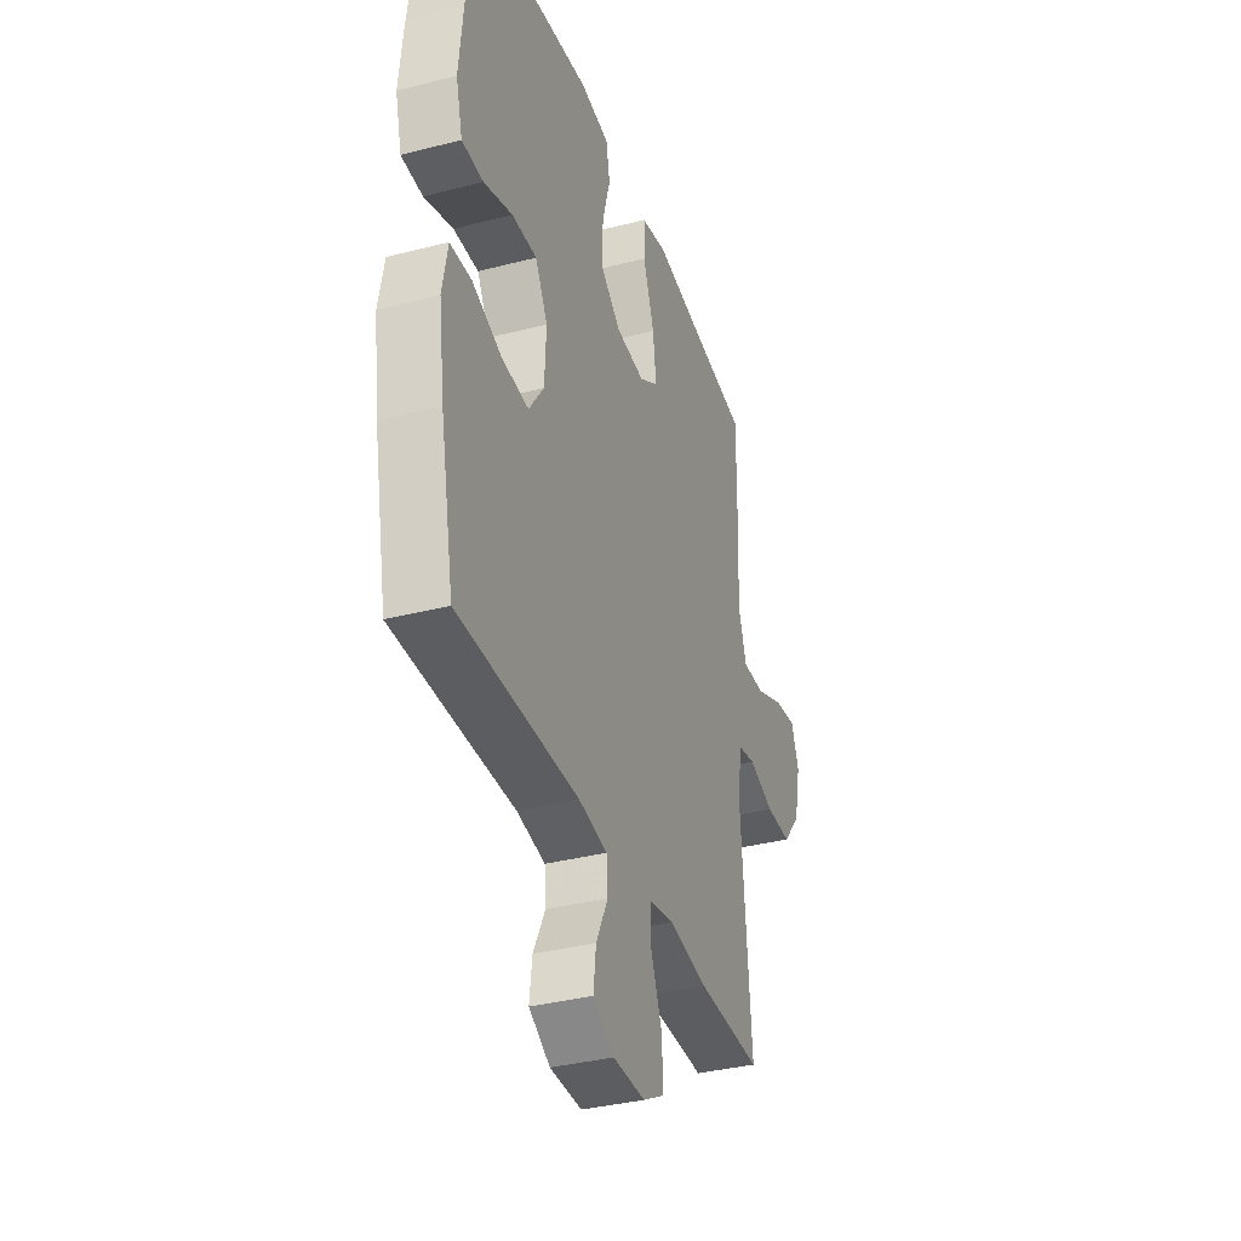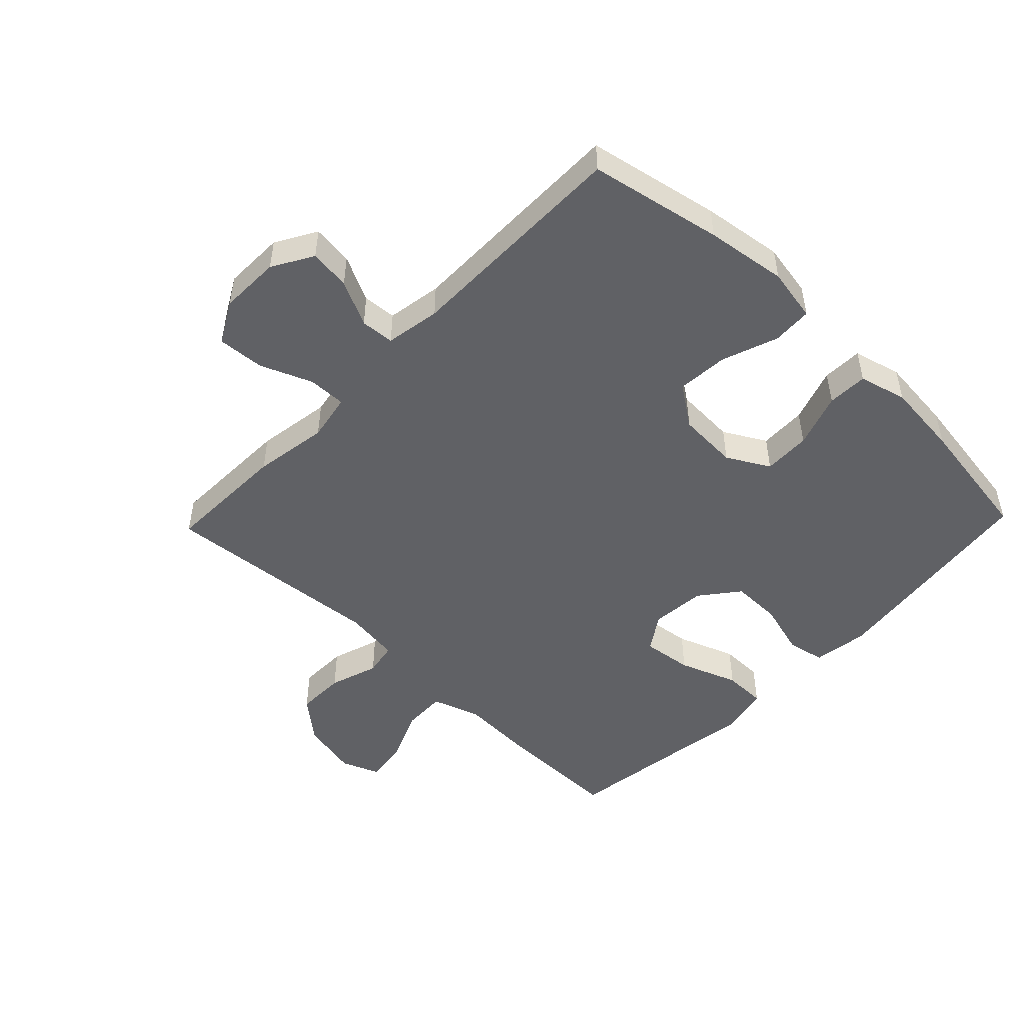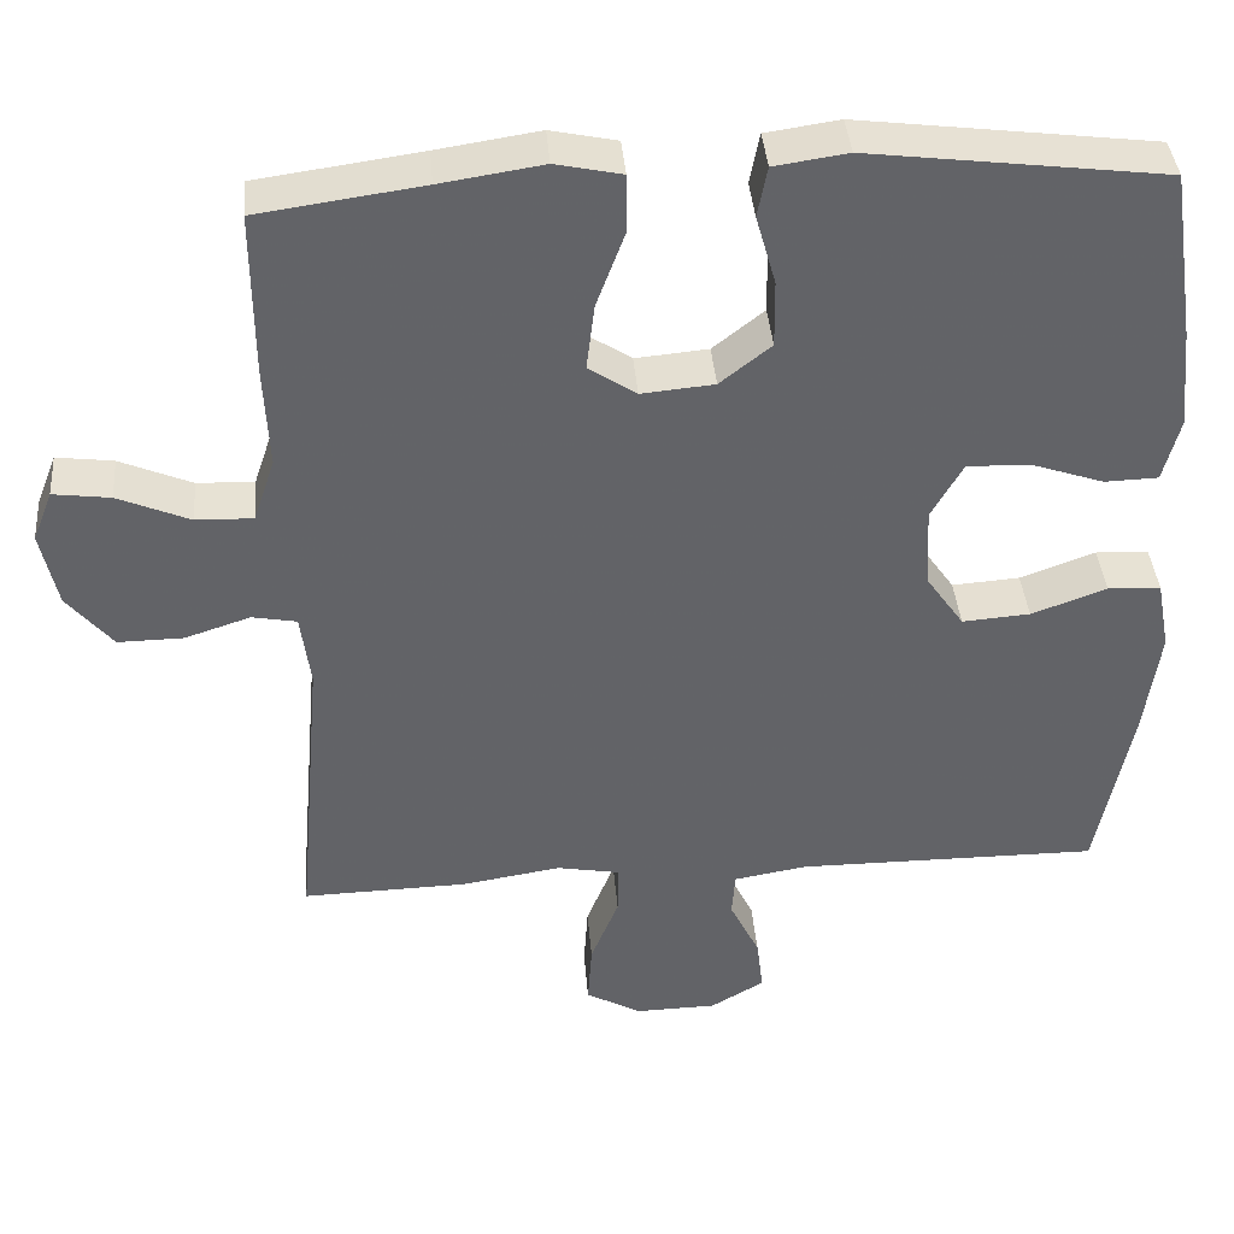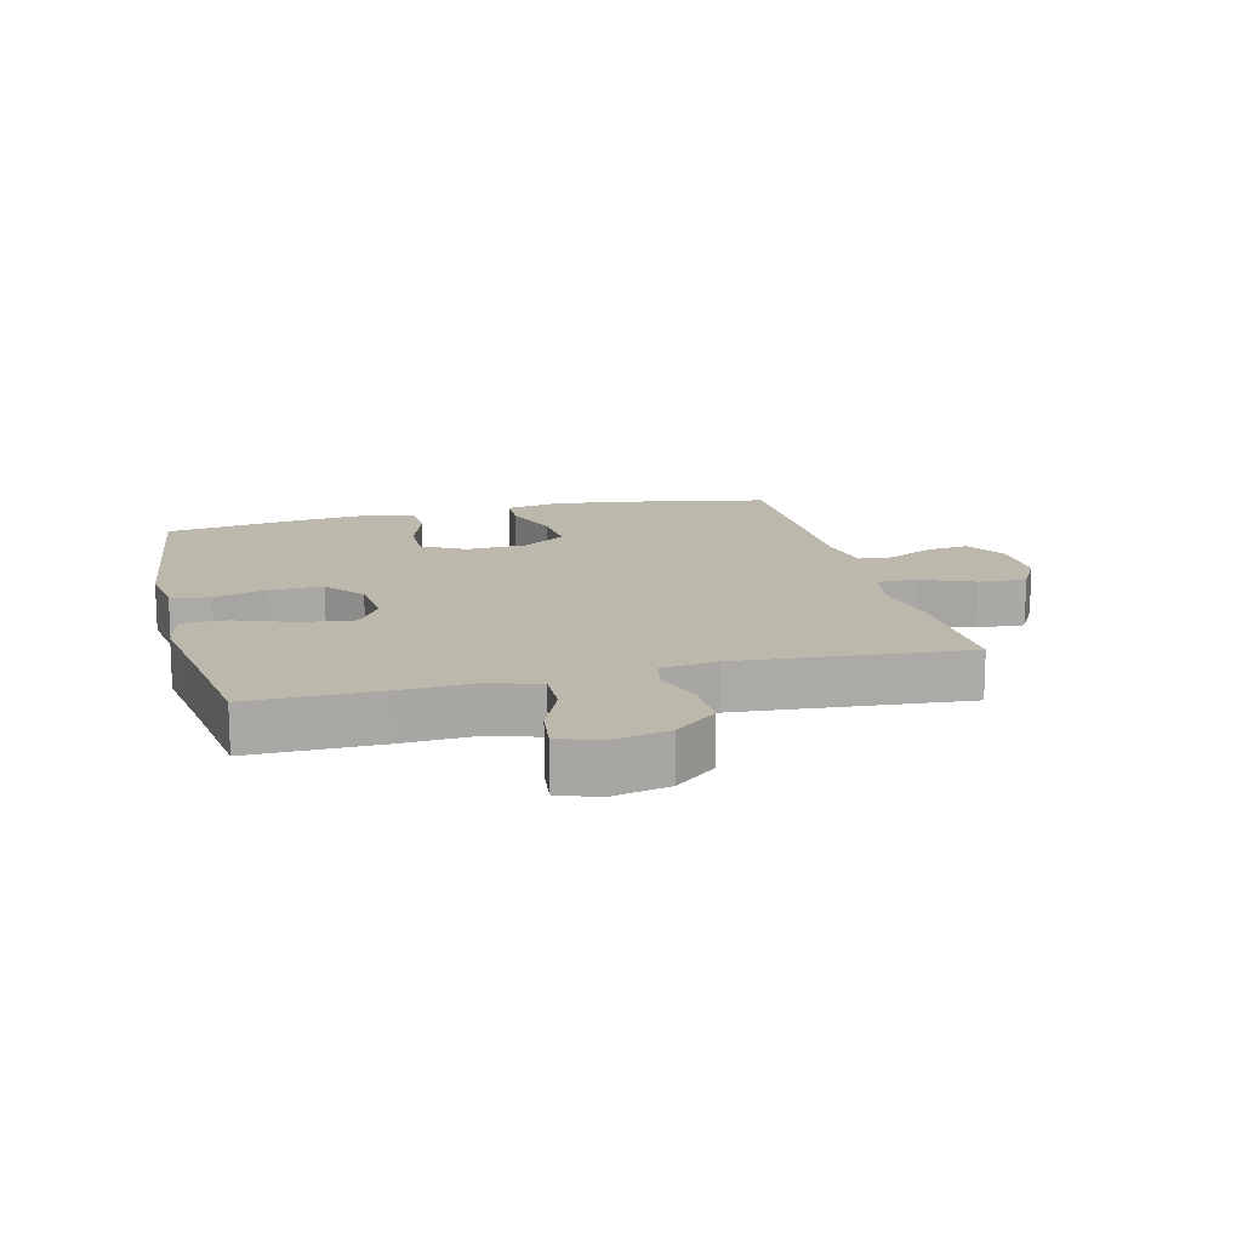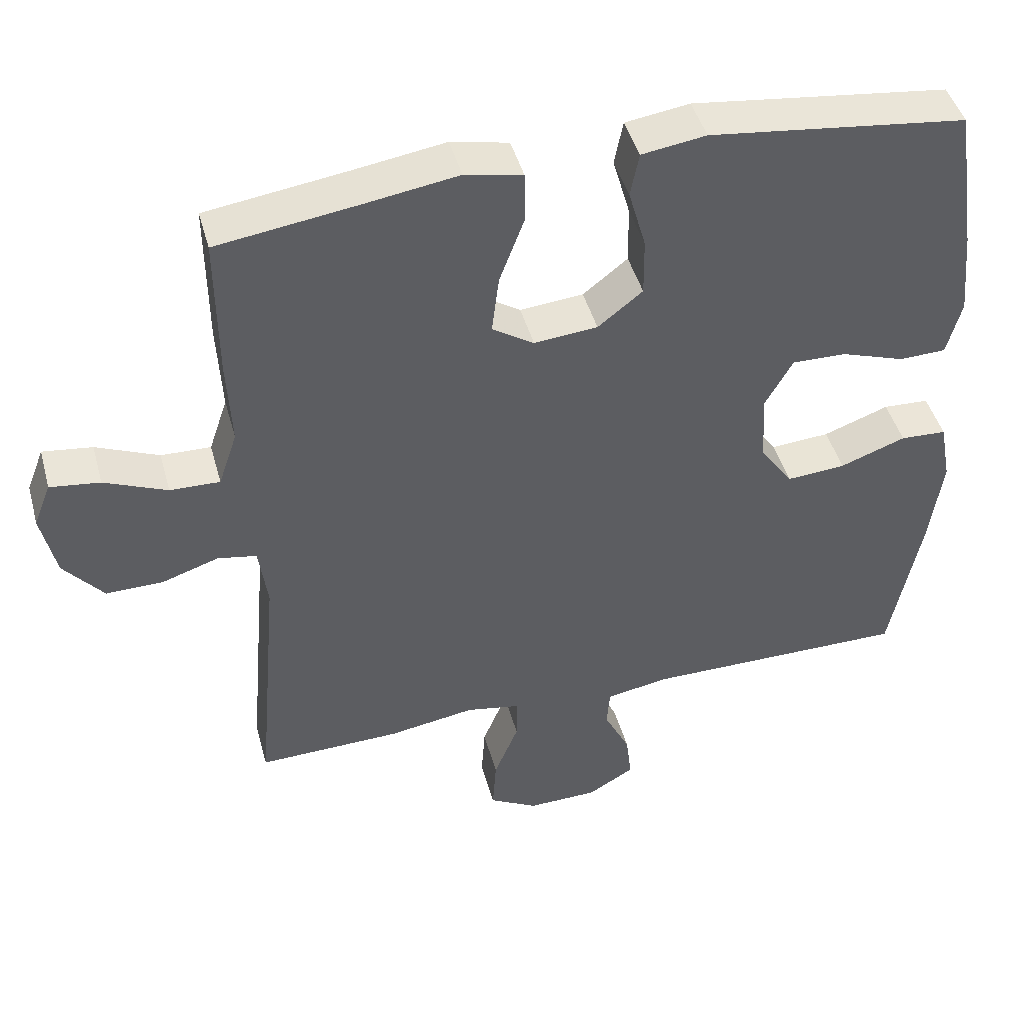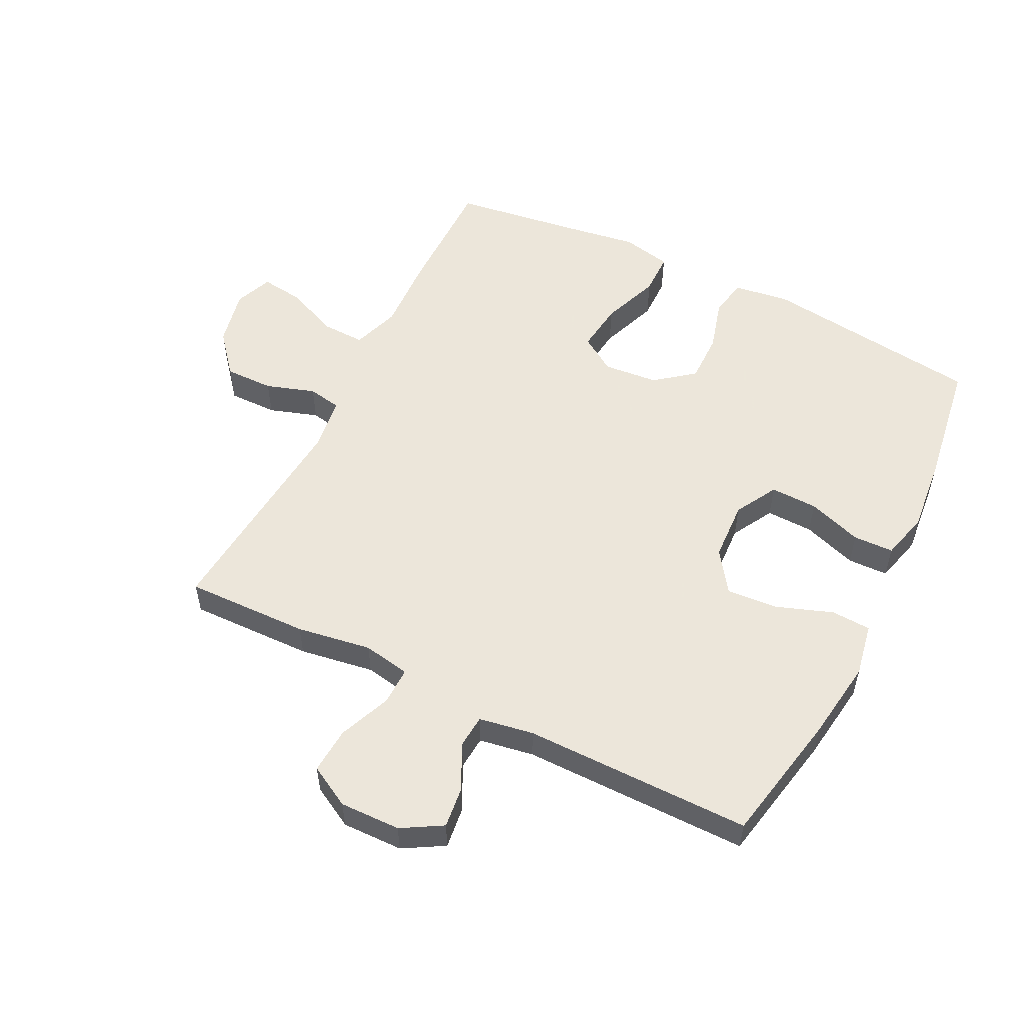
<metadata>
{"format":"obj","ext":"obj","renderer":"f3d","projection":"perspective","resolution":1024,"background":"white","views":[{"elev":-35.6,"azim":-71.2,"up":"+Z"},{"elev":-49.4,"azim":-133.8,"up":"+Y"},{"elev":39.3,"azim":175.3,"up":"+Z"},{"elev":14.6,"azim":75.8,"up":"+Y"},{"elev":45.2,"azim":164.8,"up":"+Z"},{"elev":54.2,"azim":-153.4,"up":"+Y"}]}
</metadata>
<code>
v -0.5 0.07 -0.5
v -0.542 0.07 -0.286
v -0.56 0.07 -0.156
v -0.544 0.07 -0.07
v -0.48 0.07 -0.067
v -0.389 0.07 -0.1
v -0.307 0.07 -0.106
v -0.261 0.07 -0.04
v -0.256 0.07 0.057
v -0.294 0.07 0.125
v -0.37 0.07 0.123
v -0.458 0.07 0.093
v -0.523 0.07 0.095
v -0.543 0.07 0.172
v -0.531 0.07 0.293
v -0.5 0.07 0.5
v -0.143 0.07 0.545
v -0.054 0.07 0.532
v -0.042 0.07 0.471
v -0.066 0.07 0.386
v -0.067 0.07 0.305
v -0.005 0.07 0.256
v 0.083 0.07 0.248
v 0.141 0.07 0.286
v 0.131 0.07 0.367
v 0.096 0.07 0.461
v 0.097 0.07 0.53
v 0.177 0.07 0.547
v 0.301 0.07 0.528
v 0.5 0.07 0.5
v 0.499 0.07 0.301
v 0.493 0.07 0.178
v 0.519 0.07 0.101
v 0.588 0.07 0.103
v 0.675 0.07 0.14
v 0.744 0.07 0.149
v 0.768 0.07 0.088
v 0.748 0.07 -0.004
v 0.693 0.07 -0.07
v 0.614 0.07 -0.069
v 0.535 0.07 -0.043
v 0.481 0.07 -0.053
v 0.469 0.07 -0.142
v 0.5 0.07 -0.5
v 0.301 0.07 -0.495
v 0.181 0.07 -0.476
v 0.105 0.07 -0.49
v 0.106 0.07 -0.551
v 0.14 0.07 -0.635
v 0.145 0.07 -0.71
v 0.078 0.07 -0.747
v -0.02 0.07 -0.745
v -0.085 0.07 -0.707
v -0.077 0.07 -0.641
v -0.041 0.07 -0.568
v -0.045 0.07 -0.514
v -0.133 0.07 -0.499
v -0.5 0 -0.5
v -0.542 0 -0.286
v -0.56 0 -0.156
v -0.544 0 -0.07
v -0.48 0 -0.067
v -0.389 0 -0.1
v -0.307 0 -0.106
v -0.261 0 -0.04
v -0.256 0 0.057
v -0.294 0 0.125
v -0.37 0 0.123
v -0.458 0 0.093
v -0.523 0 0.095
v -0.543 0 0.172
v -0.531 0 0.293
v -0.5 0 0.5
v -0.143 0 0.545
v -0.054 0 0.532
v -0.042 0 0.471
v -0.066 0 0.386
v -0.067 0 0.305
v -0.005 0 0.256
v 0.083 0 0.248
v 0.141 0 0.286
v 0.131 0 0.367
v 0.096 0 0.461
v 0.097 0 0.53
v 0.177 0 0.547
v 0.301 0 0.528
v 0.5 0 0.5
v 0.499 0 0.301
v 0.493 0 0.178
v 0.519 0 0.101
v 0.588 0 0.103
v 0.675 0 0.14
v 0.744 0 0.149
v 0.768 0 0.088
v 0.748 0 -0.004
v 0.693 0 -0.07
v 0.614 0 -0.069
v 0.535 0 -0.043
v 0.481 0 -0.053
v 0.469 0 -0.142
v 0.5 0 -0.5
v 0.301 0 -0.495
v 0.181 0 -0.476
v 0.105 0 -0.49
v 0.106 0 -0.551
v 0.14 0 -0.635
v 0.145 0 -0.71
v 0.078 0 -0.747
v -0.02 0 -0.745
v -0.085 0 -0.707
v -0.077 0 -0.641
v -0.041 0 -0.568
v -0.045 0 -0.514
v -0.133 0 -0.499
f 53 54 55
f 52 53 55
f 51 52 55
f 50 51 55
f 49 50 55
f 48 49 55
f 47 48 55 56
f 46 47 56 57
f 43 44 45 46
f 1 2 3
f 57 1 3
f 46 57 3
f 43 46 3
f 42 43 3
f 39 40 41
f 38 39 41
f 37 38 41
f 36 37 41
f 35 36 41
f 34 35 41
f 33 34 41 42
f 29 30 31 32
f 32 33 42
f 29 32 42
f 28 29 42
f 27 28 42
f 26 27 42
f 25 26 42
f 18 19 20
f 17 18 20
f 16 17 20
f 15 16 20
f 14 15 20
f 13 14 20
f 12 13 20
f 11 12 20
f 10 11 20 21
f 9 10 21 22
f 3 4 5 6
f 3 6 7
f 42 3 7
f 24 25 42
f 42 7 8
f 24 42 8
f 23 24 8
f 8 9 22 23
f 112 111 110
f 112 110 109
f 112 109 108
f 112 108 107
f 112 107 106
f 112 106 105
f 113 112 105 104
f 114 113 104 103
f 103 102 101 100
f 60 59 58
f 60 58 114
f 60 114 103
f 60 103 100
f 60 100 99
f 98 97 96
f 98 96 95
f 98 95 94
f 98 94 93
f 98 93 92
f 98 92 91
f 99 98 91 90
f 89 88 87 86
f 99 90 89
f 99 89 86
f 99 86 85
f 99 85 84
f 99 84 83
f 99 83 82
f 77 76 75
f 77 75 74
f 77 74 73
f 77 73 72
f 77 72 71
f 77 71 70
f 77 70 69
f 77 69 68
f 78 77 68 67
f 79 78 67 66
f 63 62 61 60
f 64 63 60
f 64 60 99
f 99 82 81
f 65 64 99
f 65 99 81
f 65 81 80
f 80 79 66 65
f 1 58 59 2
f 2 59 60 3
f 3 60 61 4
f 4 61 62 5
f 5 62 63 6
f 6 63 64 7
f 7 64 65 8
f 8 65 66 9
f 9 66 67 10
f 10 67 68 11
f 11 68 69 12
f 12 69 70 13
f 13 70 71 14
f 14 71 72 15
f 15 72 73 16
f 16 73 74 17
f 17 74 75 18
f 18 75 76 19
f 19 76 77 20
f 20 77 78 21
f 21 78 79 22
f 22 79 80 23
f 23 80 81 24
f 24 81 82 25
f 25 82 83 26
f 26 83 84 27
f 27 84 85 28
f 28 85 86 29
f 29 86 87 30
f 30 87 88 31
f 31 88 89 32
f 32 89 90 33
f 33 90 91 34
f 34 91 92 35
f 35 92 93 36
f 36 93 94 37
f 37 94 95 38
f 38 95 96 39
f 39 96 97 40
f 40 97 98 41
f 41 98 99 42
f 42 99 100 43
f 43 100 101 44
f 44 101 102 45
f 45 102 103 46
f 46 103 104 47
f 47 104 105 48
f 48 105 106 49
f 49 106 107 50
f 50 107 108 51
f 51 108 109 52
f 52 109 110 53
f 53 110 111 54
f 54 111 112 55
f 55 112 113 56
f 56 113 114 57
f 57 114 58 1

</code>
